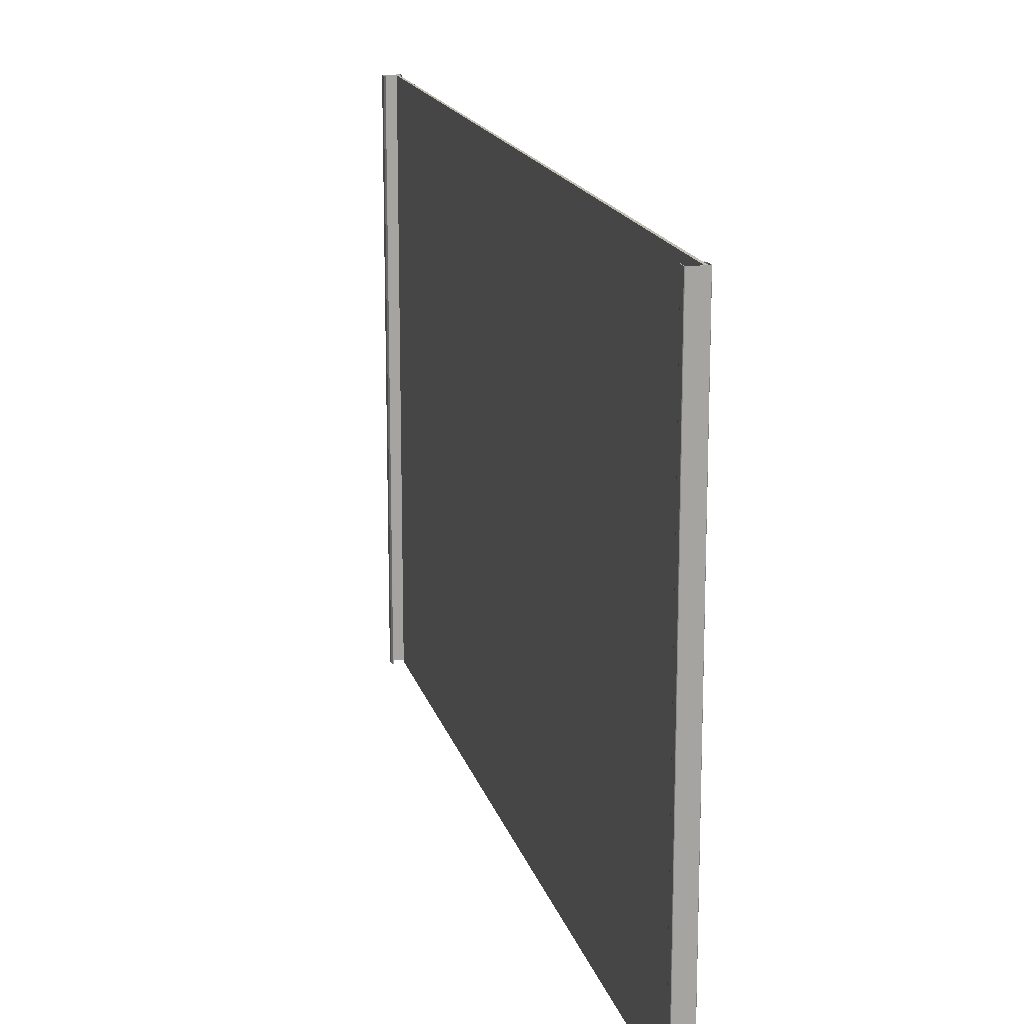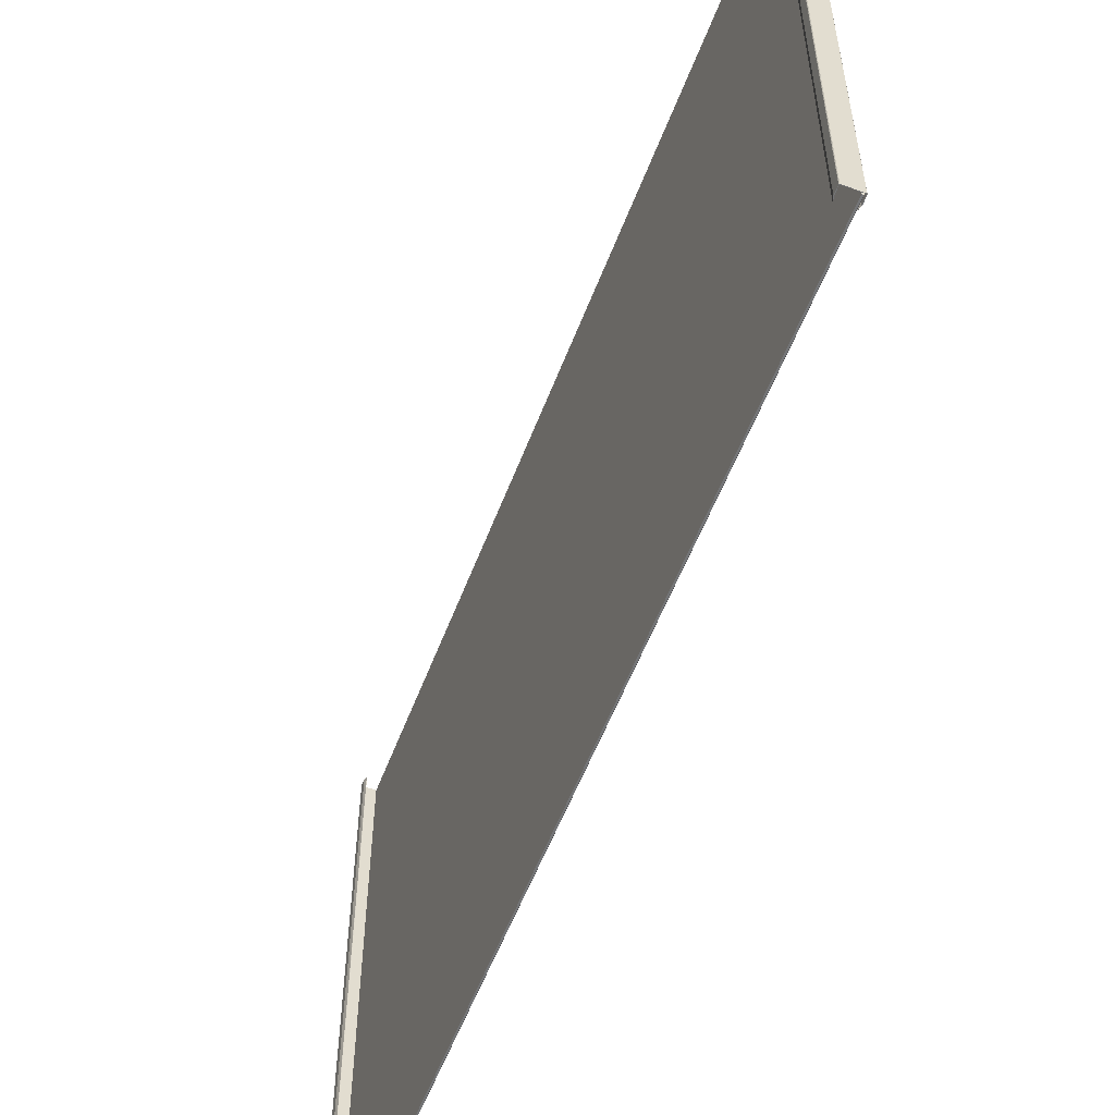
<metadata>
{"format":"obj","ext":"obj","renderer":"f3d","projection":"perspective","resolution":1024,"background":"white","views":[{"elev":16.3,"azim":166.3,"up":"+Z"},{"elev":-56.2,"azim":159.3,"up":"+Z"}]}
</metadata>
<code>
v 0.005917 0.001418 0.04014
v 0.005917 0.001418 0.03605
v 0.005917 0.001418 -0.007054
v 0.005917 0.001418 -0.01205
v 0.005917 0.001418 -0.05895
v 0.005917 0.001418 -0.06395
v 0.005917 0.001418 -0.1071
v 0.005917 0.001418 -0.1121
v 0.005917 0.001418 -0.1589
v 0.005917 0.001418 -0.1639
v 0.005917 0.001418 -0.2071
v 0.005917 0.001418 -0.2121
v 0.005917 0.001418 -0.2589
v 0.005917 0.001418 -0.2639
v 0.005917 0.001418 -0.3071
v 0.005917 0.001418 -0.3121
v 0.005917 0.001418 -0.3589
v 0.005917 0.001418 -0.3639
v 0.005917 0.001418 -0.4071
v 0.005917 0.001418 -0.4121
v 0.005917 0.001418 -0.4589
v 0.005917 0.001418 -0.4639
v 0.005917 0.001418 -0.5071
v 0.005917 0.001418 -0.5121
v 0.005917 0.001418 -0.5589
v 0.005917 0.001418 -0.5639
v 0.005917 0.001418 -0.6071
v 0.005917 0.001418 -0.6121
v 0.005917 0.001418 -0.6589
v 0.005917 0.001418 -0.6639
v 0.005917 0.001418 -0.7071
v 0.005917 0.001418 -0.7121
v 0.005917 0.001418 -0.7589
v 0.005917 0.001418 -0.7639
v 0.005917 0.001418 -0.8071
v 0.005917 0.001418 -0.8121
v 0.005917 0.001418 -0.8589
v 0.005917 0.001418 -0.8639
v 0.005917 0.001418 -0.9071
v 0.005917 0.001418 -0.9121
v 0.005917 0.001417 -0.9589
v 0.005917 0.001417 -0.9639
v 0.005917 0.001417 -1.007
v 0.005917 0.001417 -1.012
v 0.005917 0.001417 -1.059
v 0.005917 0.001417 -1.064
v 0.005917 0.001417 -1.107
v 0.005917 0.001417 -1.112
v 0.005917 0.001417 -1.159
v 0.005917 0.001417 -1.164
v 0.005917 0.001417 -1.207
v 0.005917 0.001417 -1.212
v 0.005917 0.001417 -1.259
v 0.005917 0.001417 -1.264
v 0.005917 0.001417 -1.307
v 0.005917 0.001417 -1.312
v 0.005917 0.001417 -1.359
v 0.005917 0.001417 -1.364
v 0.005917 0.001417 -1.407
v 0.005917 0.001417 -1.412
v 0.005917 0.001417 -1.459
v 0.005917 0.001417 -1.464
v 0.005917 0.001417 -1.473
v 0.005917 0.001417 -1.478
v 0.005917 2.489 0.04014
v 0.005917 2.489 0.03605
v 0.005917 2.489 -0.007054
v 0.005917 2.489 -0.01205
v 0.005917 2.489 -0.05895
v 0.005917 2.489 -0.06395
v 0.005917 2.489 -0.1071
v 0.005917 2.489 -0.1121
v 0.005917 2.489 -0.1589
v 0.005917 2.489 -0.1639
v 0.005917 2.489 -0.2071
v 0.005917 2.489 -0.2121
v 0.005917 2.489 -0.2589
v 0.005917 2.489 -0.2639
v 0.005917 2.489 -0.3071
v 0.005917 2.489 -0.3121
v 0.005917 2.489 -0.3589
v 0.005917 2.489 -0.3639
v 0.005917 2.489 -0.4071
v 0.005917 2.489 -0.4121
v 0.005917 2.489 -0.4589
v 0.005917 2.489 -0.4639
v 0.005917 2.489 -0.5071
v 0.005917 2.489 -0.5121
v 0.005917 2.489 -0.5589
v 0.005917 2.489 -0.5639
v 0.005917 2.489 -0.6071
v 0.005917 2.489 -0.6121
v 0.005917 2.489 -0.6589
v 0.005917 2.489 -0.6639
v 0.005917 2.489 -0.7071
v 0.005917 2.489 -0.7121
v 0.005917 2.489 -0.7589
v 0.005917 2.489 -0.7639
v 0.005917 2.489 -0.8071
v 0.005917 2.489 -0.8121
v 0.005917 2.489 -0.8589
v 0.005917 2.489 -0.8639
v 0.005917 2.489 -0.9071
v 0.005917 2.489 -0.9121
v 0.005917 2.489 -0.9589
v 0.005917 2.489 -0.9639
v 0.005917 2.489 -1.007
v 0.005917 2.489 -1.012
v 0.005917 2.489 -1.059
v 0.005917 2.489 -1.064
v 0.005917 2.489 -1.107
v 0.005917 2.489 -1.112
v 0.005917 2.489 -1.159
v 0.005917 2.489 -1.164
v 0.005917 2.489 -1.207
v 0.005917 2.489 -1.212
v 0.005917 2.489 -1.259
v 0.005917 2.489 -1.264
v 0.005917 2.489 -1.307
v 0.005917 2.489 -1.312
v 0.005917 2.489 -1.359
v 0.005917 2.489 -1.364
v 0.005917 2.489 -1.407
v 0.005917 2.489 -1.412
v 0.005917 2.489 -1.459
v 0.005917 2.489 -1.464
v 0.005917 2.489 -1.473
v 0.005917 2.489 -1.478
v 0 2.489 0.037
v 0 0.001418 0.037
v 0 2.489 -0.008
v 0 0.001418 -0.008
v 0.002 2.489 -0.013
v 0.002 0.001418 -0.013
v 0.002 2.489 -0.058
v 0.002 0.001418 -0.058
v 0 2.489 -0.063
v 0 0.001418 -0.063
v 0 2.489 -0.108
v 0 0.001418 -0.108
v 0.002 2.489 -0.113
v 0.002 0.001418 -0.113
v 0.002 2.489 -0.158
v 0.002 0.001418 -0.158
v 0 2.489 -0.163
v 0 0.001418 -0.163
v 0 2.489 -0.208
v 0 0.001418 -0.208
v 0.002 2.489 -0.213
v 0.002 0.001418 -0.213
v 0.002 2.489 -0.258
v 0.002 0.001418 -0.258
v 0 2.489 -0.263
v 0 0.001418 -0.263
v 0 2.489 -0.308
v 0 0.001418 -0.308
v 0.002 2.489 -0.313
v 0.002 0.001418 -0.313
v 0.002 2.489 -0.358
v 0.002 0.001418 -0.358
v 0 2.489 -0.363
v 0 0.001418 -0.363
v 0 2.489 -0.408
v 0 0.001418 -0.408
v 0.002 2.489 -0.413
v 0.002 0.001418 -0.413
v 0.002 2.489 -0.458
v 0.002 0.001418 -0.458
v 0 2.489 -0.463
v 0 0.001418 -0.463
v 0 2.489 -0.508
v 0 0.001418 -0.508
v 0.002 2.489 -0.513
v 0.002 0.001418 -0.513
v 0.002 2.489 -0.558
v 0.002 0.001418 -0.558
v 0 2.489 -0.563
v 0 0.001418 -0.563
v 0 2.489 -0.608
v 0 0.001418 -0.608
v 0.002 2.489 -0.613
v 0.002 0.001418 -0.613
v 0.002 2.489 -0.658
v 0.002 0.001418 -0.658
v 0 2.489 -0.663
v 0 0.001418 -0.663
v 0 2.489 -0.708
v 0 0.001418 -0.708
v 0.002 2.489 -0.713
v 0.002 0.001418 -0.713
v 0.002 2.489 -0.758
v 0.002 0.001418 -0.758
v 0 2.489 -0.763
v 0 0.001418 -0.763
v 0 2.489 -0.808
v 0 0.001418 -0.808
v 0.002 2.489 -0.813
v 0.002 0.001418 -0.813
v 0.002 2.489 -0.858
v 0.002 0.001418 -0.858
v 0 2.489 -0.863
v 0 0.001418 -0.863
v 0 2.489 -0.908
v 0 0.001418 -0.908
v 0.002 2.489 -0.913
v 0.002 0.001418 -0.913
v 0.002 2.489 -0.958
v 0.002 0.001417 -0.958
v 0 2.489 -0.963
v 0 0.001417 -0.963
v 0 2.489 -1.008
v 0 0.001417 -1.008
v 0.002 2.489 -1.013
v 0.002 0.001417 -1.013
v 0.002 2.489 -1.058
v 0.002 0.001417 -1.058
v 0 2.489 -1.063
v 0 0.001417 -1.063
v 0 2.489 -1.108
v 0 0.001417 -1.108
v 0.002 2.489 -1.113
v 0.002 0.001417 -1.113
v 0.002 2.489 -1.158
v 0.002 0.001417 -1.158
v 0 2.489 -1.163
v 0 0.001417 -1.163
v 0 2.489 -1.208
v 0 0.001417 -1.208
v 0.002 2.489 -1.213
v 0.002 0.001417 -1.213
v 0.002 2.489 -1.258
v 0.002 0.001417 -1.258
v 0 2.489 -1.263
v 0 0.001417 -1.263
v 0 2.489 -1.308
v 0 0.001417 -1.308
v 0.002 2.489 -1.313
v 0.002 0.001417 -1.313
v 0.002 2.489 -1.358
v 0.002 0.001417 -1.358
v 0 2.489 -1.363
v 0 0.001417 -1.363
v 0 2.489 -1.408
v 0 0.001417 -1.408
v 0.002 2.489 -1.413
v 0.002 0.001417 -1.413
v 0.002 2.489 -1.458
v 0.002 0.001417 -1.458
v 0 2.489 -1.463
v 0 0.001417 -1.463
v 0 2.489 -1.473
v 0 0.001417 -1.473
v 0.002 2.489 -1.478
v 0.002 0.001417 -1.478
v 0.002 2.489 0.042
v 0.002 0.001418 0.042
v 0.0385 2.46 0.042
v 0.0415 2.47 0.042
v 0.0415 2.489 0.042
v 0.0405 2.49 0.042
v -0.0025 2.49 0.042
v -0.0035 2.489 0.042
v -0.0035 2.47 0.042
v 0.0385 2.46 -1.473
v 0.0415 2.47 -1.473
v 0.0415 2.489 -1.473
v 0.04249 2.47 0.042
v 0.03946 2.46 0.042
v 0.03946 2.46 -1.473
v 0.04249 2.47 -1.473
v 0.04196 2.489 -1.473
v 0.04124 2.491 -1.473
v -0.002383 2.491 -1.473
v -0.00407 2.49 -1.473
v -0.004489 2.47 -1.473
v -0.001458 2.46 -1.473
v -0.001458 2.46 0.042
v -0.004489 2.47 0.042
v -0.003962 2.489 0.042
v -0.002691 2.491 0.042
v 0.04069 2.491 0.042
v 0.04196 2.489 0.042
v -0.0005 2.46 0.042
v 0.0405 2.49 -1.473
v -0.0025 2.49 -1.473
v -0.0035 2.489 -1.473
v -0.0035 2.47 -1.473
v -0.0005 2.46 -1.473
v 0.04207 2.49 -1.473
v 0.04243 2.489 -1.473
v 0.04069 2.491 -1.473
v 0.04038 2.491 -1.473
v -0.002691 2.491 -1.473
v -0.003236 2.491 -1.473
v -0.003962 2.489 -1.473
v -0.004426 2.489 -1.473
v -0.00407 2.49 0.042
v -0.004426 2.489 0.042
v -0.002383 2.491 0.042
v -0.003236 2.491 0.042
v 0.04124 2.491 0.042
v 0.04038 2.491 0.042
v 0.04243 2.489 0.042
v 0.04207 2.49 0.042
v 0.0385 0.03042 0.042
v 0.0415 0.02042 0.042
v 0.0415 0.001418 0.042
v 0.0405 0.0004176 0.042
v -0.0025 0.0004176 0.042
v -0.0035 0.001418 0.042
v -0.0035 0.02042 0.042
v 0.0385 0.03042 -1.473
v 0.0415 0.02042 -1.473
v 0.0415 0.001417 -1.473
v 0.04249 0.02056 0.042
v 0.03946 0.0307 0.042
v 0.03946 0.0307 -1.473
v 0.04249 0.02056 -1.473
v 0.04196 0.001226 -1.473
v 0.04124 -0.0001529 -1.473
v -0.002383 -0.0005064 -1.473
v -0.00407 0.0006812 -1.473
v -0.004489 0.02056 -1.473
v -0.001458 0.0307 -1.473
v -0.001458 0.0307 0.042
v -0.004489 0.02056 0.042
v -0.003962 0.001226 0.042
v -0.002691 -4.438e-05 0.042
v 0.04069 -4.438e-05 0.042
v 0.04196 0.001226 0.042
v -0.0005 0.03042 0.042
v 0.0405 0.0004174 -1.473
v -0.0025 0.0004174 -1.473
v -0.0035 0.001417 -1.473
v -0.0035 0.02042 -1.473
v -0.0005 0.03042 -1.473
v 0.04207 0.0006812 -1.473
v 0.04243 0.001535 -1.473
v 0.04069 -4.448e-05 -1.473
v 0.04038 -0.0005064 -1.473
v -0.002691 -4.448e-05 -1.473
v -0.003236 -0.0001529 -1.473
v -0.003962 0.001226 -1.473
v -0.004426 0.001535 -1.473
v -0.00407 0.0006813 0.042
v -0.004426 0.001535 0.042
v -0.002383 -0.0005063 0.042
v -0.003236 -0.0001528 0.042
v 0.04124 -0.0001528 0.042
v 0.04038 -0.0005063 0.042
v 0.04243 0.001535 0.042
v 0.04207 0.0006813 0.042
f 255 129 130
f 130 256 255
f 129 131 132
f 132 130 129
f 131 133 134
f 134 132 131
f 133 135 136
f 136 134 133
f 135 137 138
f 138 136 135
f 137 139 140
f 140 138 137
f 139 141 142
f 142 140 139
f 141 143 144
f 144 142 141
f 143 145 146
f 146 144 143
f 145 147 148
f 148 146 145
f 147 149 150
f 150 148 147
f 149 151 152
f 152 150 149
f 151 153 154
f 154 152 151
f 153 155 156
f 156 154 153
f 155 157 158
f 158 156 155
f 157 159 160
f 160 158 157
f 159 161 162
f 162 160 159
f 161 163 164
f 164 162 161
f 163 165 166
f 166 164 163
f 165 167 168
f 168 166 165
f 167 169 170
f 170 168 167
f 169 171 172
f 172 170 169
f 171 173 174
f 174 172 171
f 173 175 176
f 176 174 173
f 175 177 178
f 178 176 175
f 177 179 180
f 180 178 177
f 179 181 182
f 182 180 179
f 181 183 184
f 184 182 181
f 183 185 186
f 186 184 183
f 185 187 188
f 188 186 185
f 187 189 190
f 190 188 187
f 189 191 192
f 192 190 189
f 191 193 194
f 194 192 191
f 193 195 196
f 196 194 193
f 195 197 198
f 198 196 195
f 197 199 200
f 200 198 197
f 199 201 202
f 202 200 199
f 201 203 204
f 204 202 201
f 203 205 206
f 206 204 203
f 205 207 208
f 208 206 205
f 207 209 210
f 210 208 207
f 209 211 212
f 212 210 209
f 211 213 214
f 214 212 211
f 213 215 216
f 216 214 213
f 215 217 218
f 218 216 215
f 217 219 220
f 220 218 217
f 219 221 222
f 222 220 219
f 221 223 224
f 224 222 221
f 223 225 226
f 226 224 223
f 225 227 228
f 228 226 225
f 227 229 230
f 230 228 227
f 229 231 232
f 232 230 229
f 231 233 234
f 234 232 231
f 233 235 236
f 236 234 233
f 235 237 238
f 238 236 235
f 237 239 240
f 240 238 237
f 239 241 242
f 242 240 239
f 241 243 244
f 244 242 241
f 243 245 246
f 246 244 243
f 245 247 248
f 248 246 245
f 247 249 250
f 250 248 247
f 249 251 252
f 252 250 249
f 251 253 254
f 254 252 251
f 256 1 65
f 65 255 256
f 66 129 255
f 255 65 66
f 130 2 1
f 1 256 130
f 67 131 129
f 129 66 67
f 132 3 2
f 2 130 132
f 68 133 131
f 131 67 68
f 134 4 3
f 3 132 134
f 69 135 133
f 133 68 69
f 136 5 4
f 4 134 136
f 70 137 135
f 135 69 70
f 138 6 5
f 5 136 138
f 71 139 137
f 137 70 71
f 140 7 6
f 6 138 140
f 72 141 139
f 139 71 72
f 142 8 7
f 7 140 142
f 73 143 141
f 141 72 73
f 144 9 8
f 8 142 144
f 74 145 143
f 143 73 74
f 146 10 9
f 9 144 146
f 75 147 145
f 145 74 75
f 148 11 10
f 10 146 148
f 76 149 147
f 147 75 76
f 150 12 11
f 11 148 150
f 77 151 149
f 149 76 77
f 152 13 12
f 12 150 152
f 78 153 151
f 151 77 78
f 154 14 13
f 13 152 154
f 79 155 153
f 153 78 79
f 156 15 14
f 14 154 156
f 80 157 155
f 155 79 80
f 158 16 15
f 15 156 158
f 81 159 157
f 157 80 81
f 160 17 16
f 16 158 160
f 82 161 159
f 159 81 82
f 162 18 17
f 17 160 162
f 83 163 161
f 161 82 83
f 164 19 18
f 18 162 164
f 84 165 163
f 163 83 84
f 166 20 19
f 19 164 166
f 85 167 165
f 165 84 85
f 168 21 20
f 20 166 168
f 86 169 167
f 167 85 86
f 170 22 21
f 21 168 170
f 87 171 169
f 169 86 87
f 172 23 22
f 22 170 172
f 88 173 171
f 171 87 88
f 174 24 23
f 23 172 174
f 89 175 173
f 173 88 89
f 176 25 24
f 24 174 176
f 90 177 175
f 175 89 90
f 178 26 25
f 25 176 178
f 91 179 177
f 177 90 91
f 180 27 26
f 26 178 180
f 92 181 179
f 179 91 92
f 182 28 27
f 27 180 182
f 93 183 181
f 181 92 93
f 184 29 28
f 28 182 184
f 94 185 183
f 183 93 94
f 186 30 29
f 29 184 186
f 95 187 185
f 185 94 95
f 188 31 30
f 30 186 188
f 96 189 187
f 187 95 96
f 190 32 31
f 31 188 190
f 97 191 189
f 189 96 97
f 192 33 32
f 32 190 192
f 98 193 191
f 191 97 98
f 194 34 33
f 33 192 194
f 99 195 193
f 193 98 99
f 196 35 34
f 34 194 196
f 100 197 195
f 195 99 100
f 198 36 35
f 35 196 198
f 101 199 197
f 197 100 101
f 200 37 36
f 36 198 200
f 102 201 199
f 199 101 102
f 202 38 37
f 37 200 202
f 103 203 201
f 201 102 103
f 204 39 38
f 38 202 204
f 104 205 203
f 203 103 104
f 206 40 39
f 39 204 206
f 105 207 205
f 205 104 105
f 208 41 40
f 40 206 208
f 106 209 207
f 207 105 106
f 210 42 41
f 41 208 210
f 107 211 209
f 209 106 107
f 212 43 42
f 42 210 212
f 108 213 211
f 211 107 108
f 214 44 43
f 43 212 214
f 109 215 213
f 213 108 109
f 216 45 44
f 44 214 216
f 110 217 215
f 215 109 110
f 218 46 45
f 45 216 218
f 111 219 217
f 217 110 111
f 220 47 46
f 46 218 220
f 112 221 219
f 219 111 112
f 222 48 47
f 47 220 222
f 113 223 221
f 221 112 113
f 224 49 48
f 48 222 224
f 114 225 223
f 223 113 114
f 226 50 49
f 49 224 226
f 115 227 225
f 225 114 115
f 228 51 50
f 50 226 228
f 116 229 227
f 227 115 116
f 230 52 51
f 51 228 230
f 117 231 229
f 229 116 117
f 232 53 52
f 52 230 232
f 118 233 231
f 231 117 118
f 234 54 53
f 53 232 234
f 119 235 233
f 233 118 119
f 236 55 54
f 54 234 236
f 120 237 235
f 235 119 120
f 238 56 55
f 55 236 238
f 121 239 237
f 237 120 121
f 240 57 56
f 56 238 240
f 122 241 239
f 239 121 122
f 242 58 57
f 57 240 242
f 123 243 241
f 241 122 123
f 244 59 58
f 58 242 244
f 124 245 243
f 243 123 124
f 246 60 59
f 59 244 246
f 125 247 245
f 245 124 125
f 248 61 60
f 60 246 248
f 126 249 247
f 247 125 126
f 250 62 61
f 61 248 250
f 127 251 249
f 249 126 127
f 252 63 62
f 62 250 252
f 128 253 251
f 251 127 128
f 254 64 63
f 63 252 254
f 64 128 127
f 63 64 127
f 62 63 127
f 61 62 127
f 60 61 127
f 59 60 127
f 58 59 127
f 57 58 127
f 56 57 127
f 55 56 127
f 54 55 127
f 53 54 127
f 52 53 127
f 51 52 127
f 50 51 127
f 49 50 127
f 48 49 127
f 47 48 127
f 46 47 127
f 45 46 127
f 44 45 127
f 43 44 127
f 42 43 127
f 41 42 127
f 40 41 127
f 39 40 127
f 38 39 127
f 37 38 127
f 36 37 127
f 35 36 127
f 34 35 127
f 33 34 127
f 32 33 127
f 31 32 127
f 30 31 127
f 29 30 127
f 28 29 127
f 27 28 127
f 26 27 127
f 25 26 127
f 24 25 127
f 23 24 127
f 22 23 127
f 21 22 127
f 20 21 127
f 19 20 127
f 18 19 127
f 17 18 127
f 16 17 127
f 15 16 127
f 14 15 127
f 13 14 127
f 12 13 127
f 11 12 127
f 10 11 127
f 9 10 127
f 8 9 127
f 7 8 127
f 6 7 127
f 5 6 127
f 4 5 127
f 3 4 127
f 2 3 127
f 2 127 126
f 2 126 125
f 2 125 124
f 2 124 123
f 2 123 122
f 2 122 121
f 2 121 120
f 2 120 119
f 2 119 118
f 2 118 117
f 2 117 116
f 2 116 115
f 2 115 114
f 2 114 113
f 2 113 112
f 2 112 111
f 2 111 110
f 2 110 109
f 2 109 108
f 2 108 107
f 2 107 106
f 2 106 105
f 2 105 104
f 2 104 103
f 2 103 102
f 2 102 101
f 2 101 100
f 2 100 99
f 2 99 98
f 2 98 97
f 2 97 96
f 2 96 95
f 2 95 94
f 2 94 93
f 2 93 92
f 2 92 91
f 2 91 90
f 2 90 89
f 2 89 88
f 2 88 87
f 2 87 86
f 2 86 85
f 2 85 84
f 2 84 83
f 2 83 82
f 2 82 81
f 2 81 80
f 2 80 79
f 2 79 78
f 2 78 77
f 2 77 76
f 2 76 75
f 2 75 74
f 2 74 73
f 2 73 72
f 2 72 71
f 2 71 70
f 2 70 69
f 2 69 68
f 2 68 67
f 2 67 66
f 2 66 65
f 2 65 1
f 270 267 268
f 268 269 270
f 290 303 267
f 267 270 290
f 272 301 304
f 304 289 272
f 273 299 302
f 302 292 273
f 274 297 300
f 300 294 274
f 275 278 298
f 298 296 275
f 276 277 278
f 278 275 276
f 258 257 268
f 268 267 258
f 257 264 269
f 269 268 257
f 264 265 270
f 270 269 264
f 266 271 290
f 265 266 290
f 265 290 270
f 284 291 272
f 266 284 272
f 272 289 271
f 266 272 271
f 285 293 273
f 284 285 273
f 273 292 291
f 284 273 291
f 286 295 274
f 285 286 274
f 274 294 293
f 285 274 293
f 286 287 275
f 275 296 295
f 286 275 295
f 287 288 276
f 276 275 287
f 288 283 277
f 277 276 288
f 283 263 278
f 278 277 283
f 262 279 298
f 263 262 298
f 263 298 278
f 261 280 300
f 262 261 300
f 300 297 279
f 262 300 279
f 260 281 302
f 261 260 302
f 302 299 280
f 261 302 280
f 259 282 304
f 260 259 304
f 304 301 281
f 260 304 281
f 259 258 267
f 267 303 282
f 259 267 282
f 265 264 257
f 257 258 265
f 266 265 258
f 258 259 266
f 284 266 259
f 259 260 284
f 285 284 260
f 260 261 285
f 286 285 261
f 261 262 286
f 287 286 262
f 262 263 287
f 288 287 263
f 263 283 288
f 271 289 290
f 272 291 292
f 273 293 294
f 274 295 296
f 279 297 298
f 280 299 300
f 281 301 302
f 282 303 304
f 290 289 304
f 304 303 290
f 272 292 302
f 302 301 272
f 273 294 300
f 300 299 273
f 274 296 298
f 298 297 274
f 318 317 316
f 316 315 318
f 338 318 315
f 315 351 338
f 320 337 352
f 352 349 320
f 321 340 350
f 350 347 321
f 322 342 348
f 348 345 322
f 323 344 346
f 346 326 323
f 324 323 326
f 326 325 324
f 306 315 316
f 316 305 306
f 305 316 317
f 317 312 305
f 312 317 318
f 318 313 312
f 313 318 338
f 338 319 314
f 313 338 314
f 319 337 320
f 314 319 320
f 320 339 332
f 314 320 332
f 339 340 321
f 332 339 321
f 321 341 333
f 332 321 333
f 341 342 322
f 333 341 322
f 322 343 334
f 333 322 334
f 343 344 323
f 334 343 323
f 334 323 335
f 335 323 324
f 324 336 335
f 336 324 325
f 325 331 336
f 331 325 326
f 326 311 331
f 311 326 346
f 346 327 310
f 311 346 310
f 327 345 348
f 310 327 348
f 348 328 309
f 310 348 309
f 328 347 350
f 309 328 350
f 350 329 308
f 309 350 308
f 329 349 352
f 308 329 352
f 352 330 307
f 308 352 307
f 330 351 315
f 307 330 315
f 307 315 306
f 313 306 305
f 305 312 313
f 314 307 306
f 306 313 314
f 332 308 307
f 307 314 332
f 333 309 308
f 308 332 333
f 334 310 309
f 309 333 334
f 335 311 310
f 310 334 335
f 336 331 311
f 311 335 336
f 319 338 337
f 320 340 339
f 321 342 341
f 322 344 343
f 327 346 345
f 328 348 347
f 329 350 349
f 330 352 351
f 338 351 352
f 352 337 338
f 320 349 350
f 350 340 320
f 321 347 348
f 348 342 321
f 322 345 346
f 346 344 322
f 128 64 254
f 254 253 128

</code>
